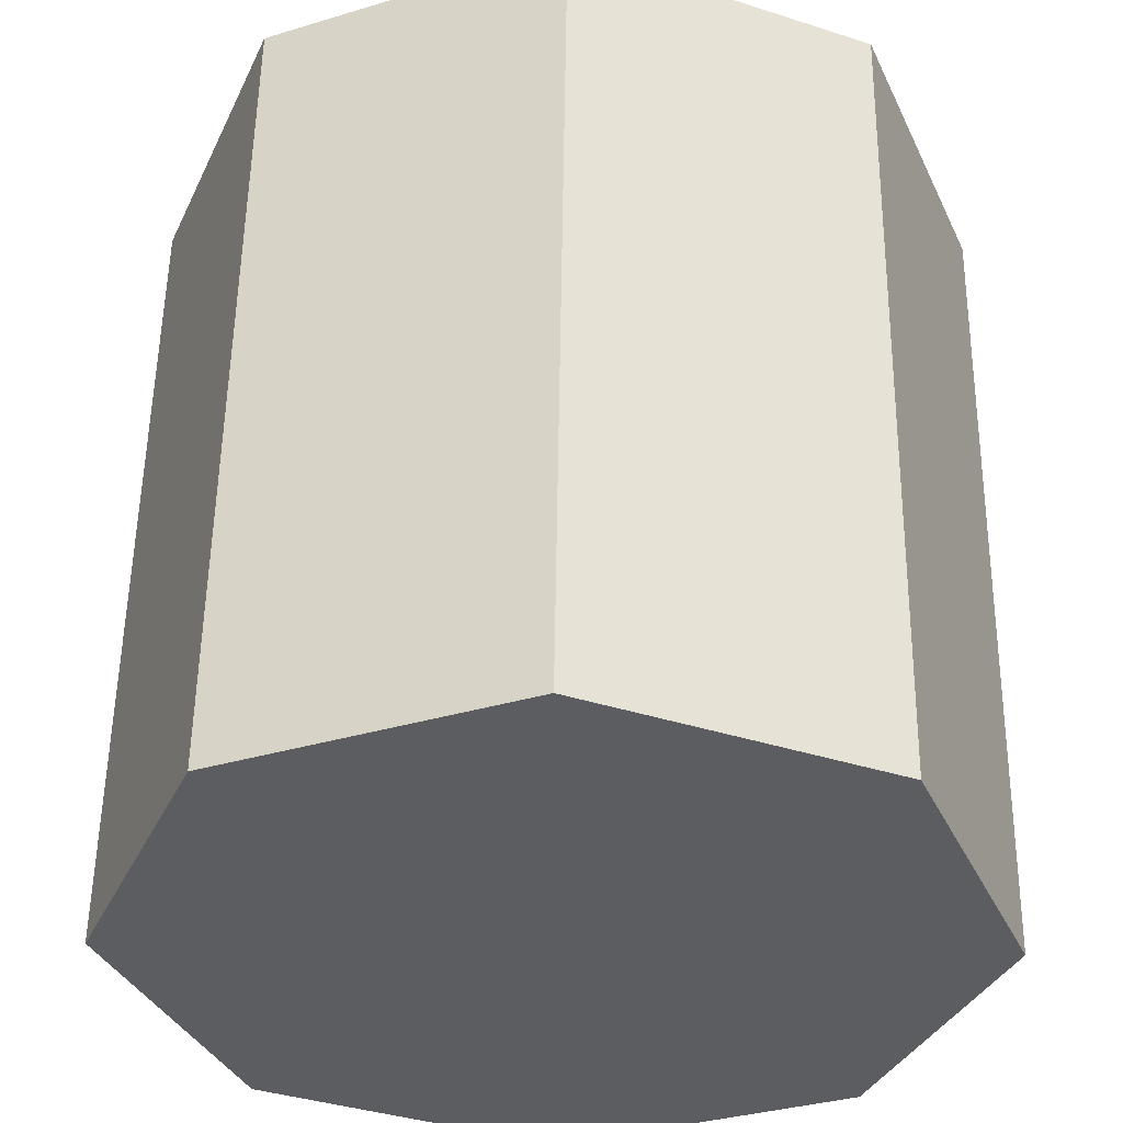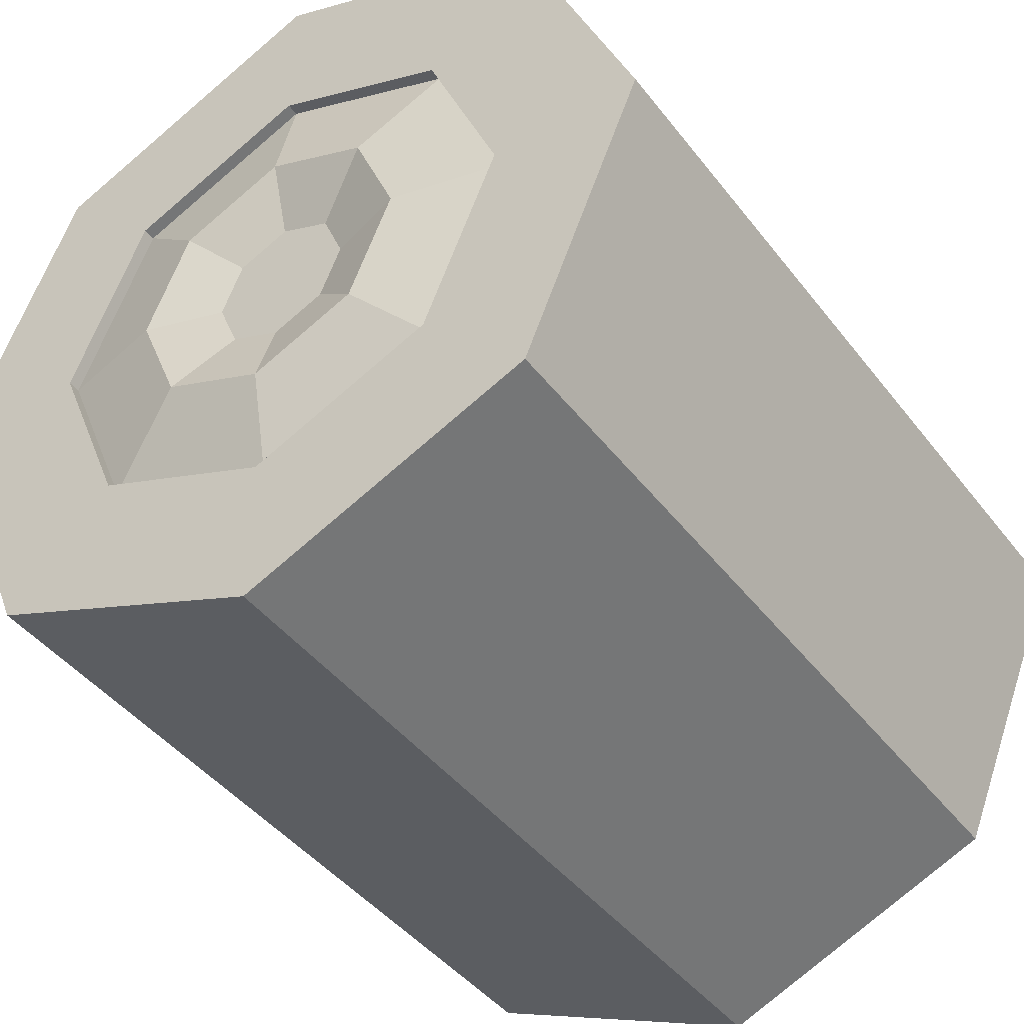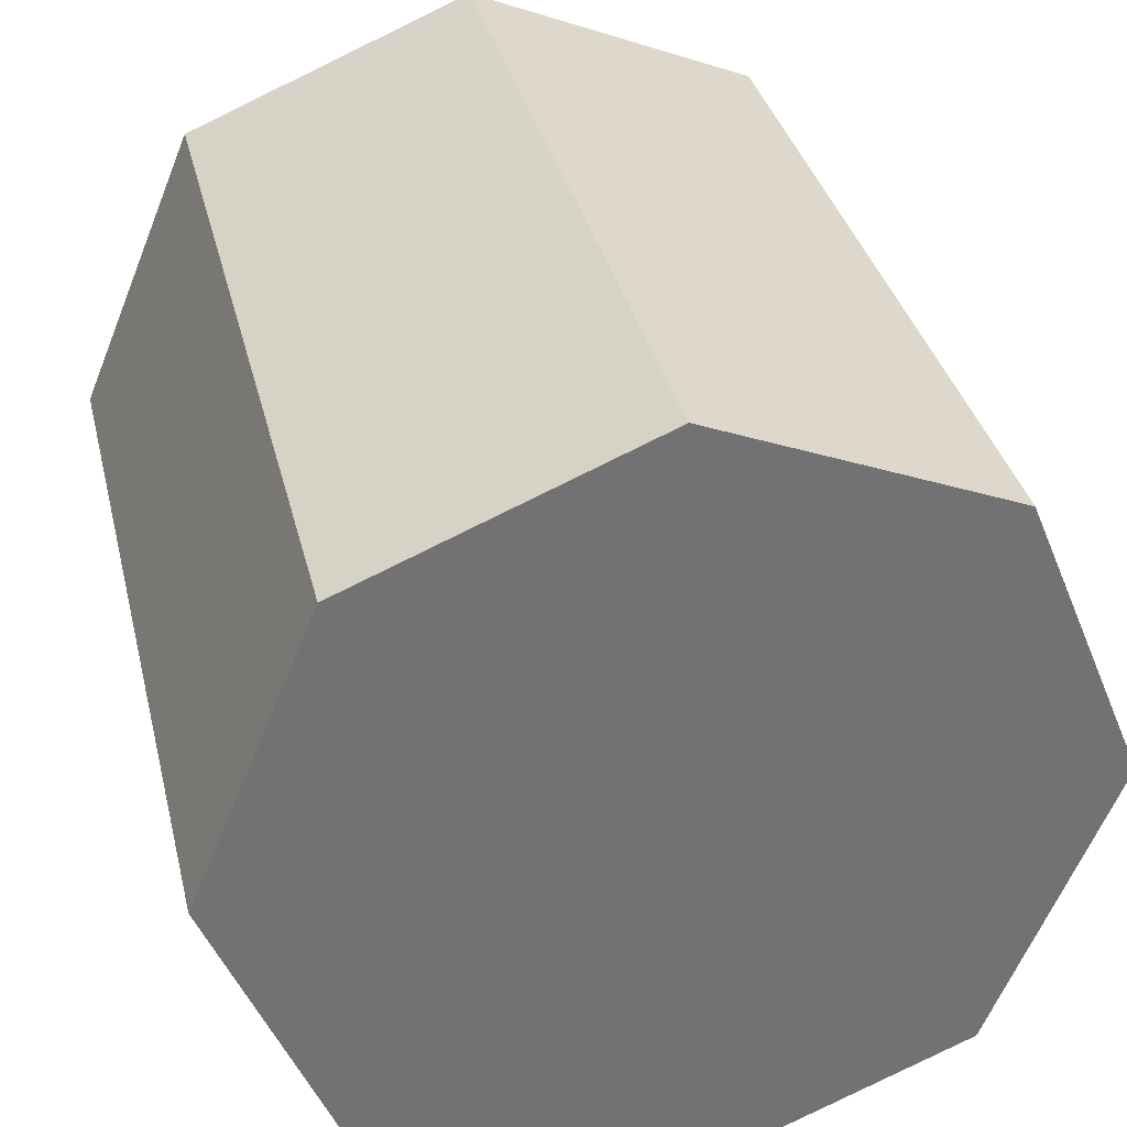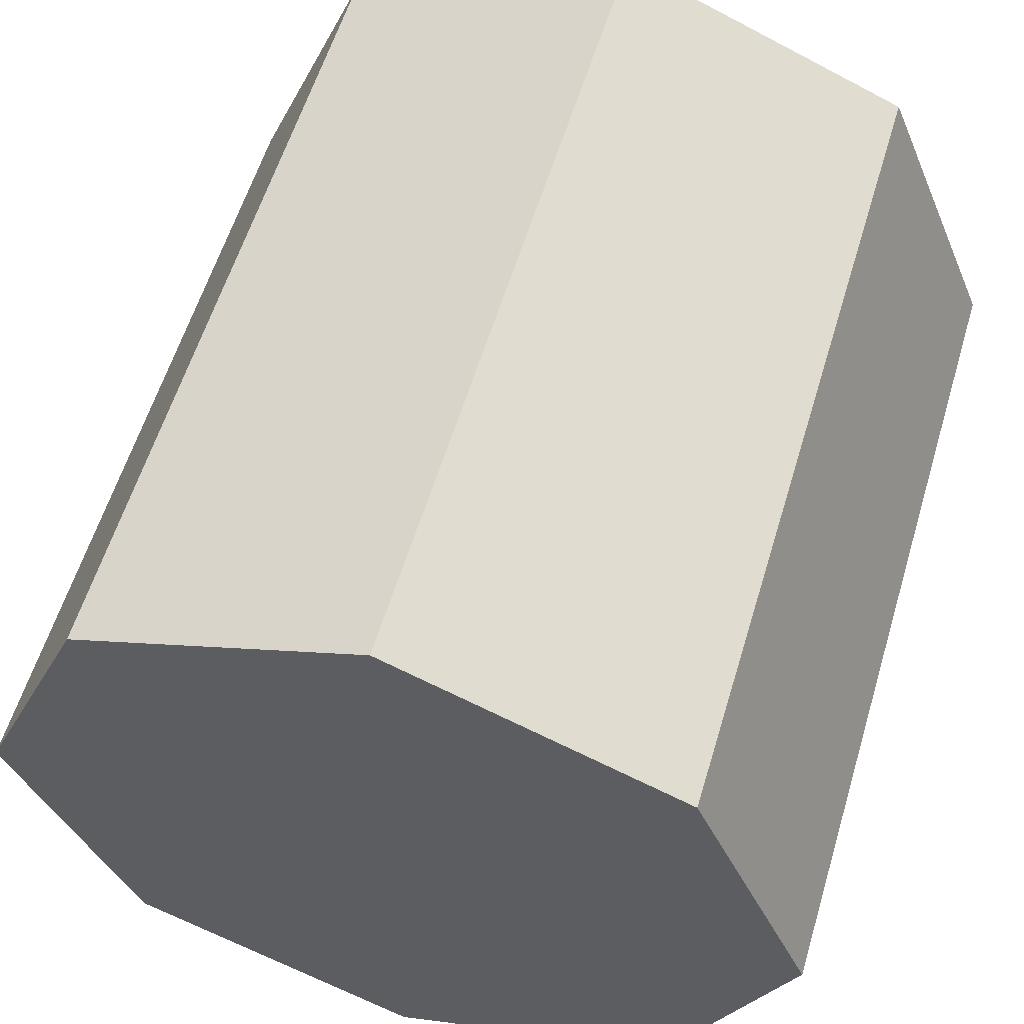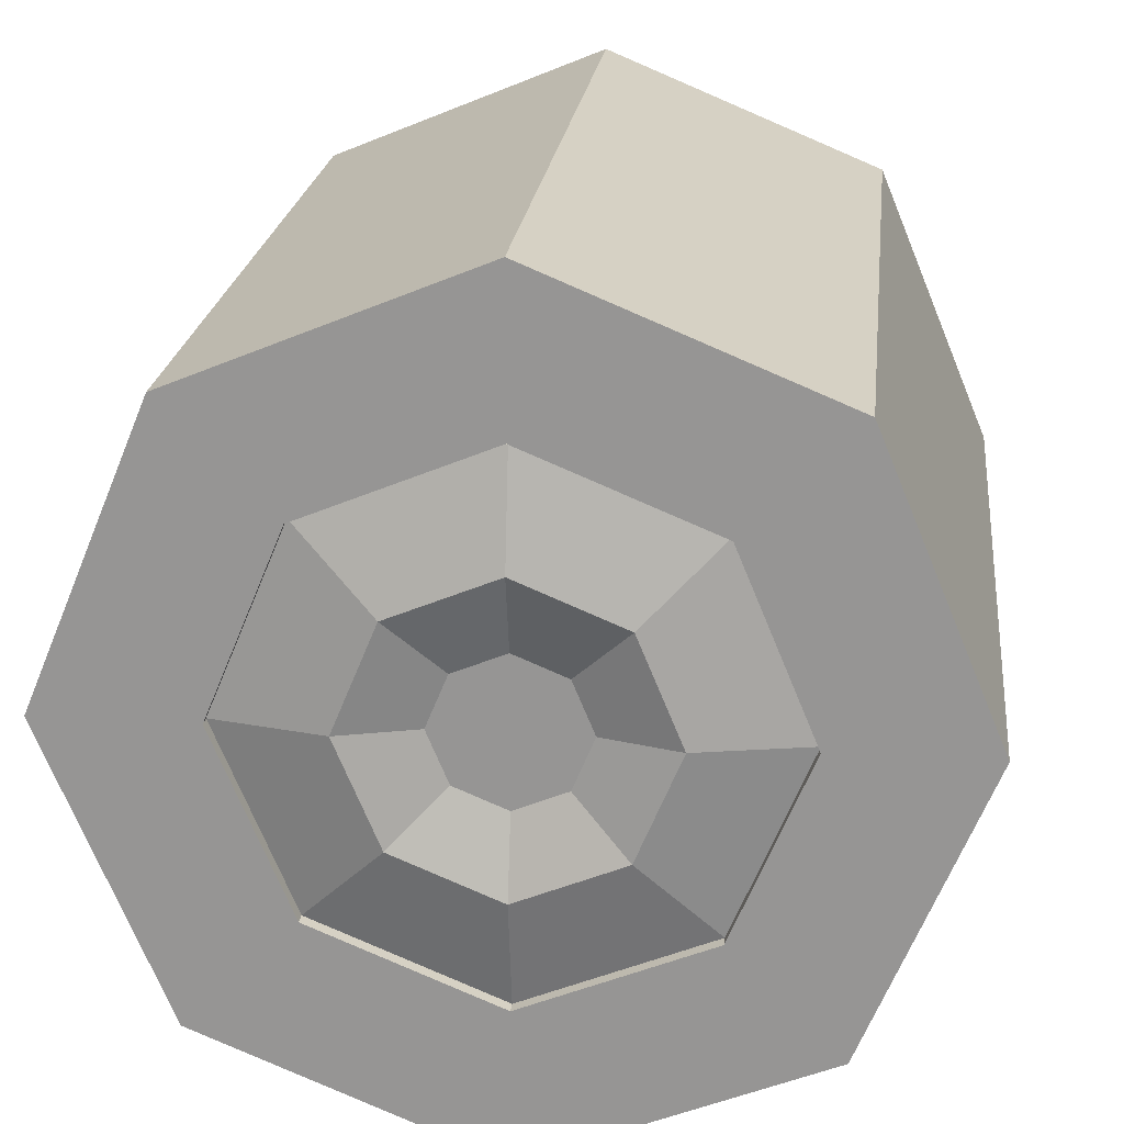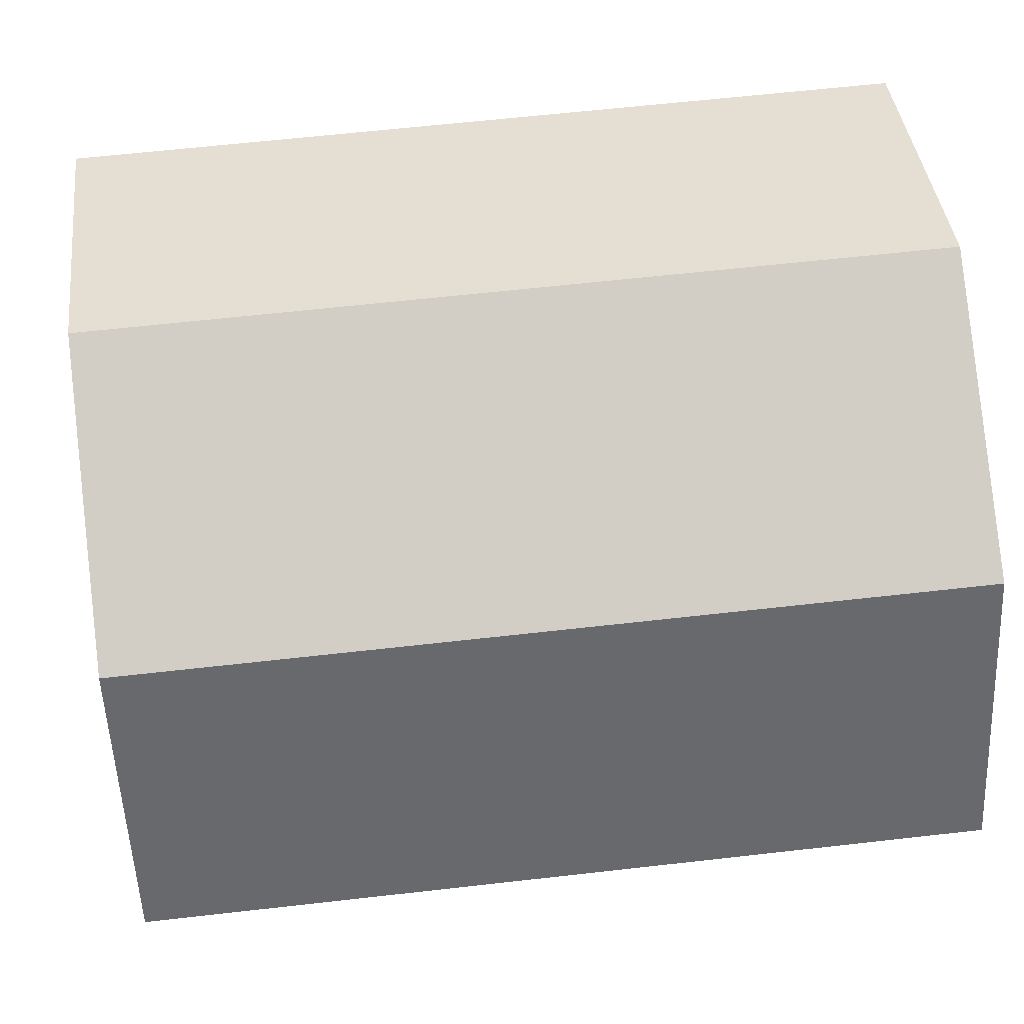
<metadata>
{"format":"obj","ext":"obj","renderer":"f3d","projection":"perspective","resolution":1024,"background":"white","views":[{"elev":54.4,"azim":-89.2,"up":"+Y"},{"elev":-43.1,"azim":124.4,"up":"+Y"},{"elev":34.7,"azim":-103.2,"up":"+Z"},{"elev":57.9,"azim":-73.4,"up":"+Y"},{"elev":21.3,"azim":96.3,"up":"+Y"},{"elev":60.4,"azim":173.3,"up":"+Z"}]}
</metadata>
<code>
o Wheel
v -0.25 -0 -0.25
v 0.25 0 -0.1568
v -0.25 -0.1768 -0.1768
v 0.25 -0.1109 -0.1109
v -0.25 -0.25 0
v 0.25 -0.1568 -0
v -0.25 -0.1768 0.1768
v 0.25 -0.1109 0.1109
v -0.25 -0 0.25
v 0.25 0 0.1568
v -0.25 0.1768 0.1768
v 0.25 0.1109 0.1109
v -0.25 0.25 0
v 0.25 0.1568 -0
v -0.25 0.1768 -0.1768
v 0.25 0.1109 -0.1109
v 0.25 -0.1768 -0.1768
v 0.25 0 -0.25
v 0.25 -0.25 -0
v 0.25 -0.1768 0.1768
v 0.25 0 0.25
v 0.25 0.1768 0.1768
v 0.25 0.25 -0
v 0.25 0.1768 -0.1768
v 0.2432 -0.03103 -0.03103
v 0.2432 0 -0.04388
v 0.2432 -0.04388 -0
v 0.2432 -0.03103 0.03103
v 0.2432 0 0.04388
v 0.2432 0.03103 0.03103
v 0.2432 0.04388 -0
v 0.2432 0.03103 -0.03103
v 0.2423 -0.1109 -0.1109
v 0.2423 0 -0.1568
v 0.2423 -0.1568 -0
v 0.2423 -0.1109 0.1109
v 0.2423 0 0.1568
v 0.2423 0.1109 0.1109
v 0.2423 0.1568 -0
v 0.2423 0.1109 -0.1109
v 0.2573 -0.06381 -0.06381
v 0.2573 0 -0.09024
v 0.2573 -0.09024 -0
v 0.2573 -0.06381 0.06381
v 0.2573 0 0.09024
v 0.2573 0.06381 0.06381
v 0.2573 0.09024 -0
v 0.2573 0.06381 -0.06381
f 1 18 17 3
f 3 17 19 5
f 5 19 20 7
f 7 20 21 9
f 9 21 22 11
f 11 22 23 13
f 14 12 38 39
f 13 23 24 15
f 15 24 18 1
f 1 3 5 7 9 11 13 15
f 2 4 17 18
f 4 6 19 17
f 6 8 20 19
f 8 10 21 20
f 10 12 22 21
f 12 14 23 22
f 14 16 24 23
f 16 2 18 24
f 25 26 32 31 30 29 28 27
f 10 8 36 37
f 6 4 33 35
f 16 14 39 40
f 12 10 37 38
f 8 6 35 36
f 4 2 34 33
f 2 16 40 34
f 42 41 33 34
f 41 43 35 33
f 43 44 36 35
f 44 45 37 36
f 45 46 38 37
f 46 47 39 38
f 47 48 40 39
f 48 42 34 40
f 26 25 41 42
f 25 27 43 41
f 27 28 44 43
f 28 29 45 44
f 29 30 46 45
f 30 31 47 46
f 31 32 48 47
f 32 26 42 48

</code>
